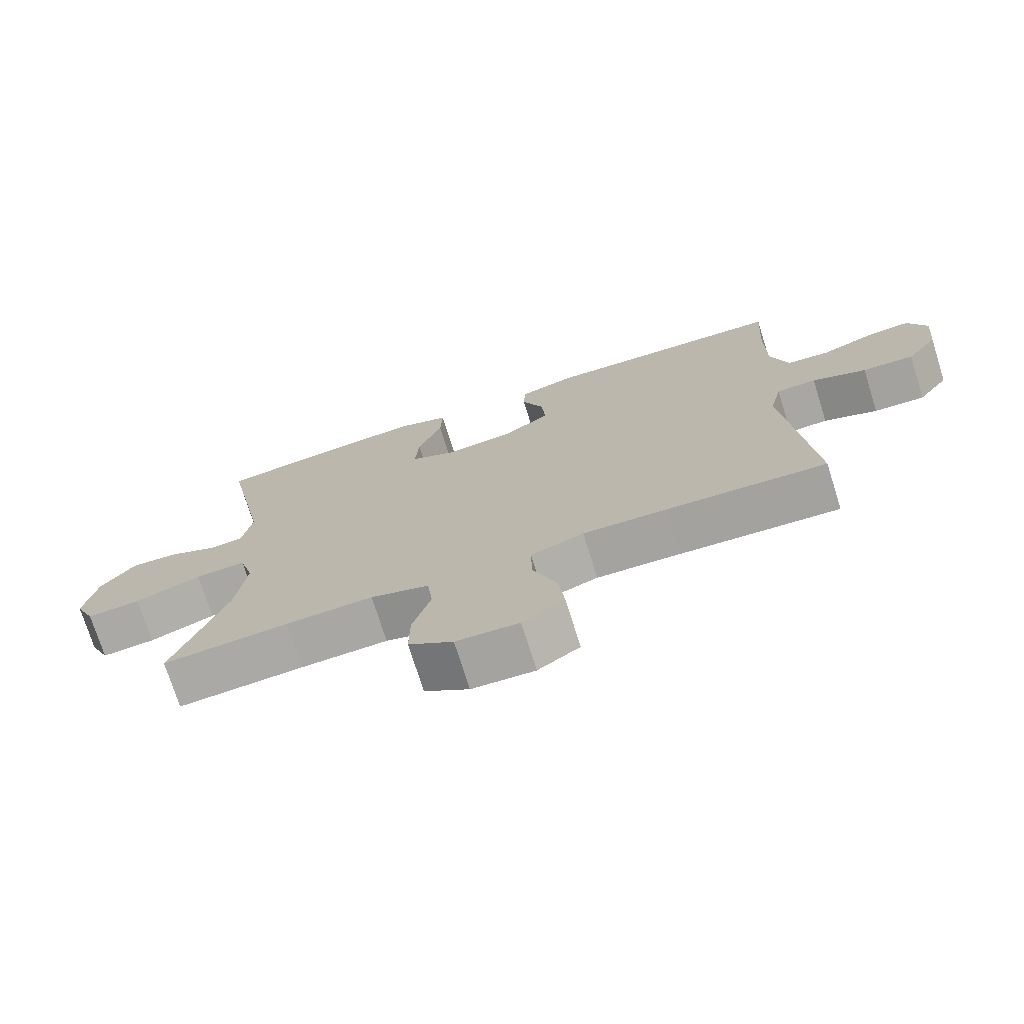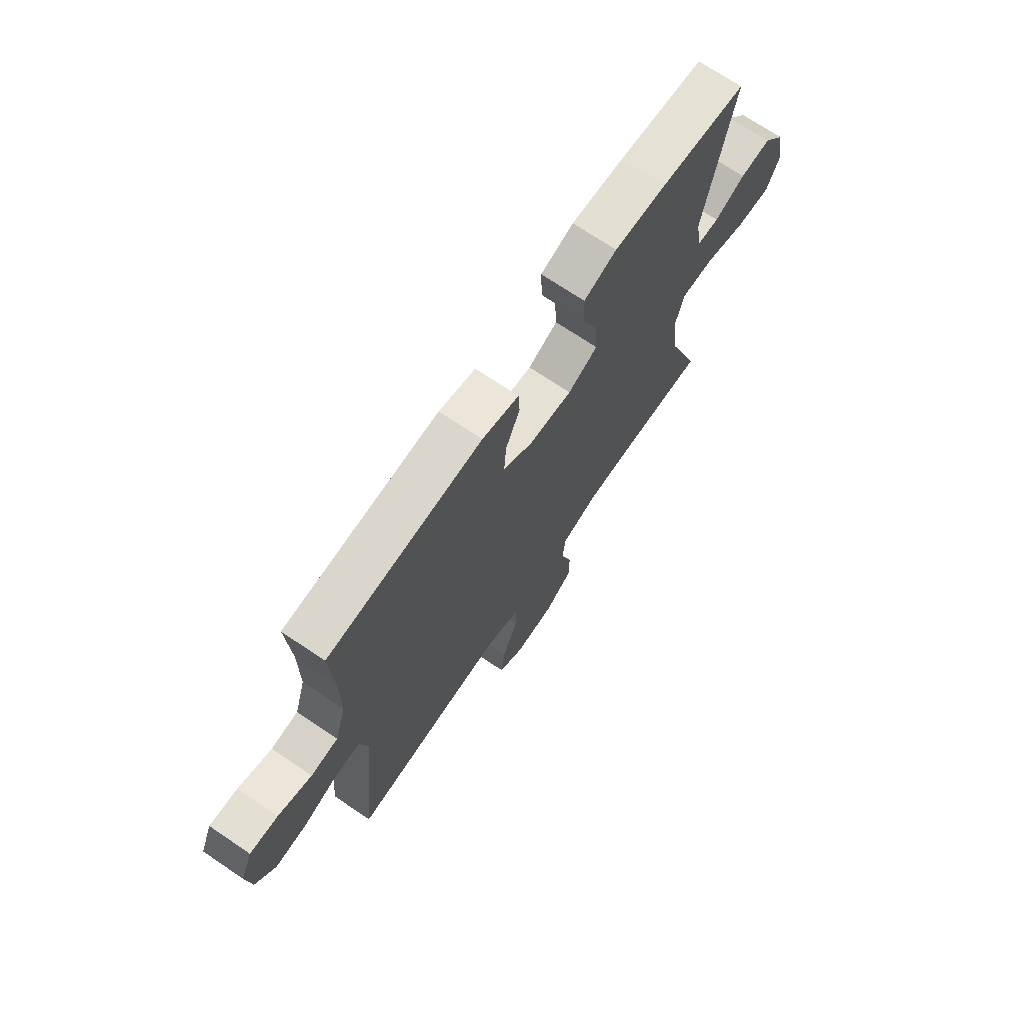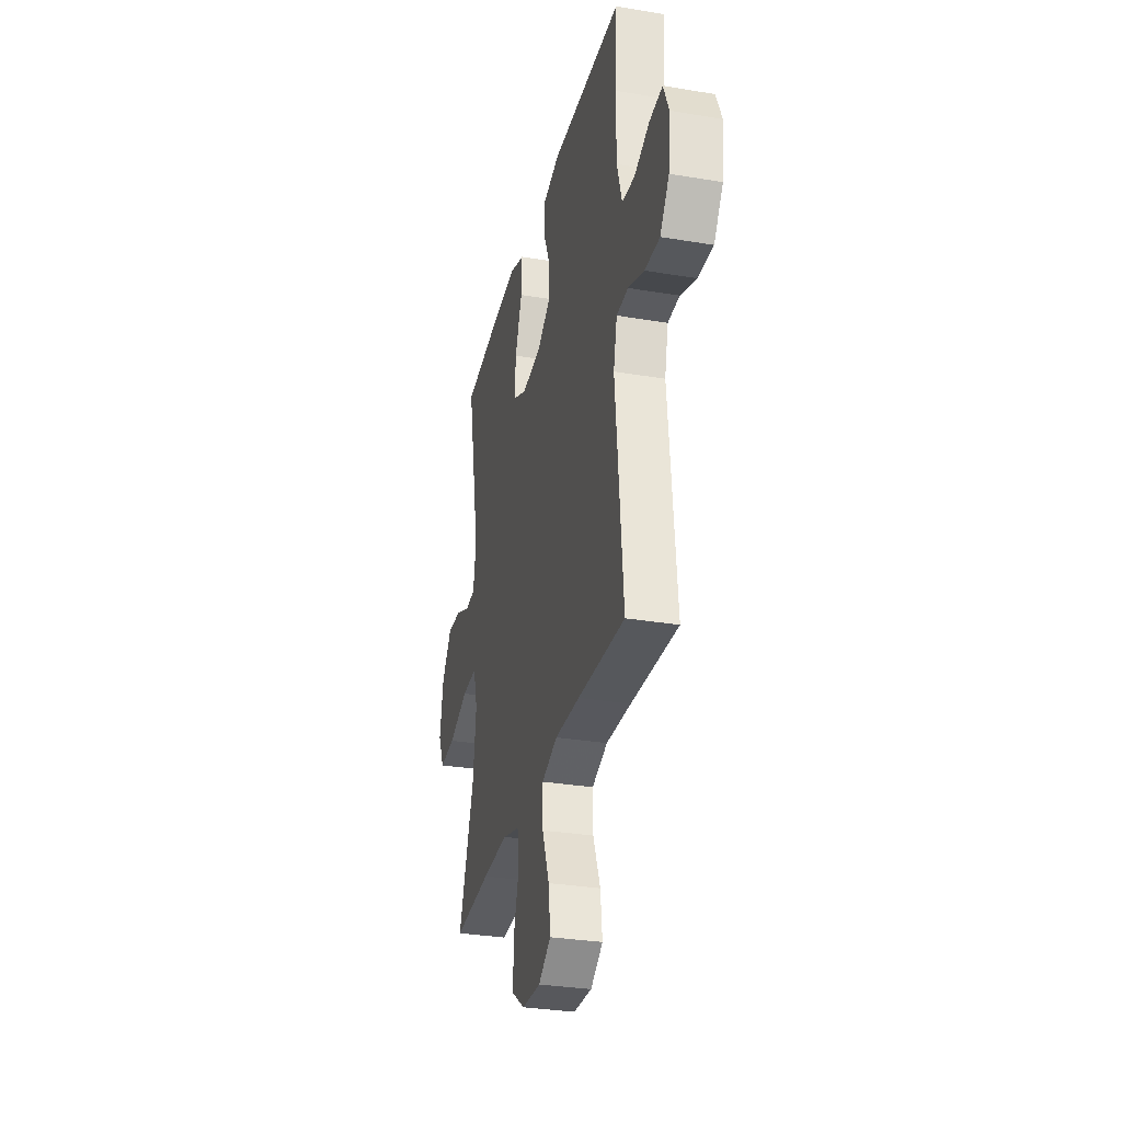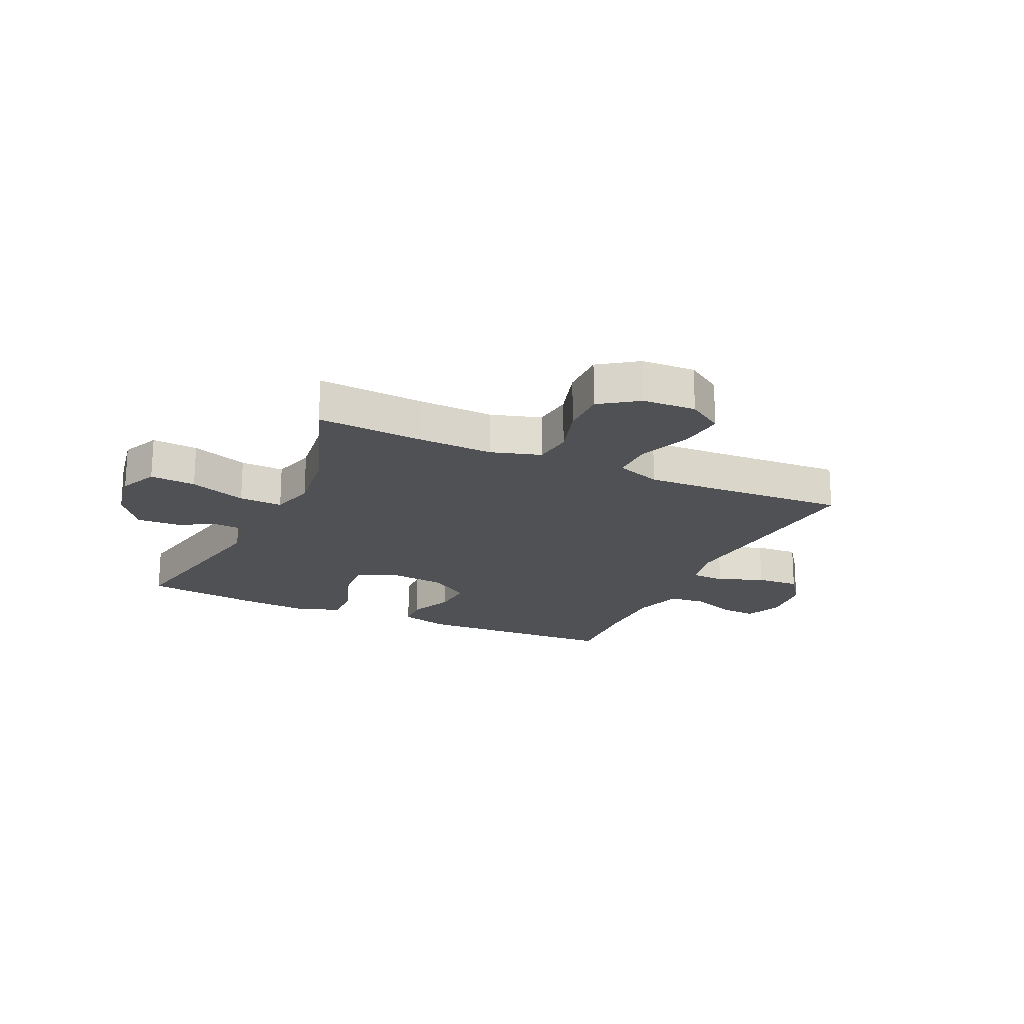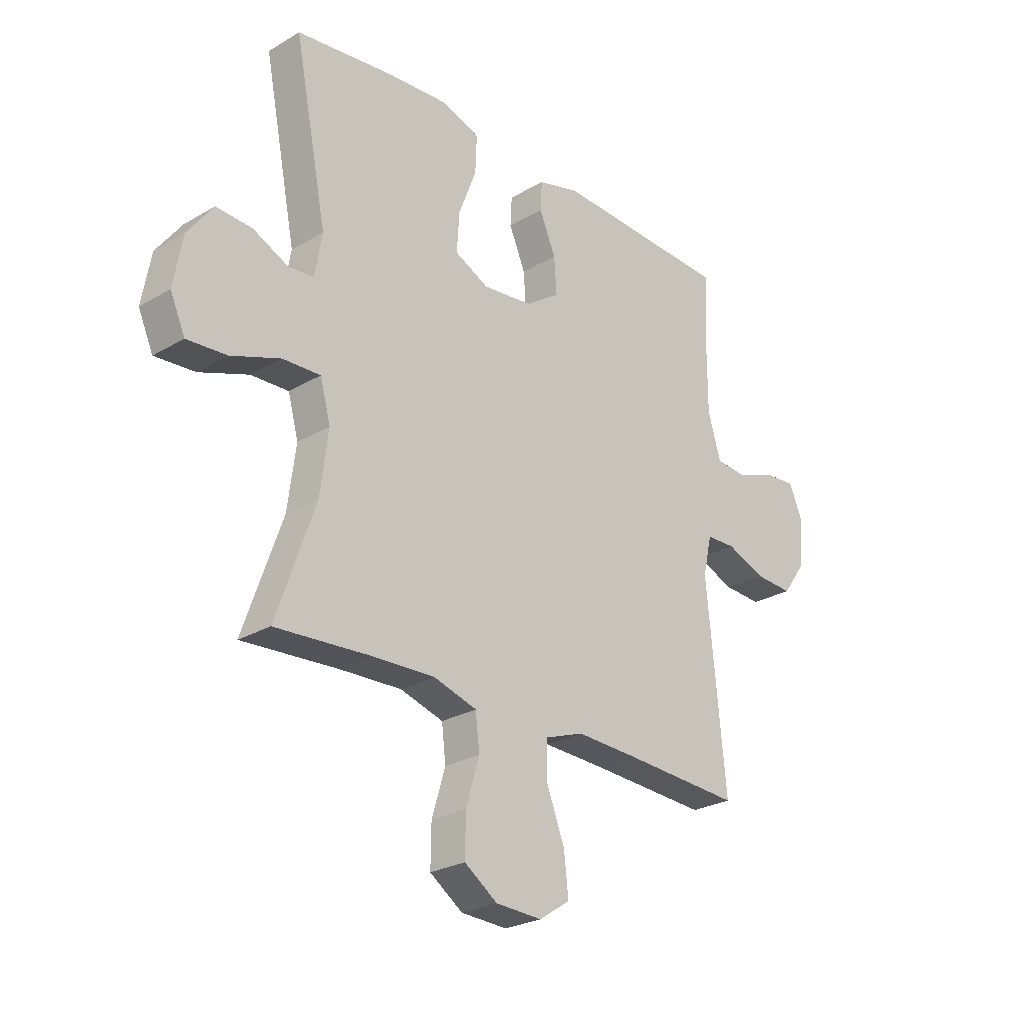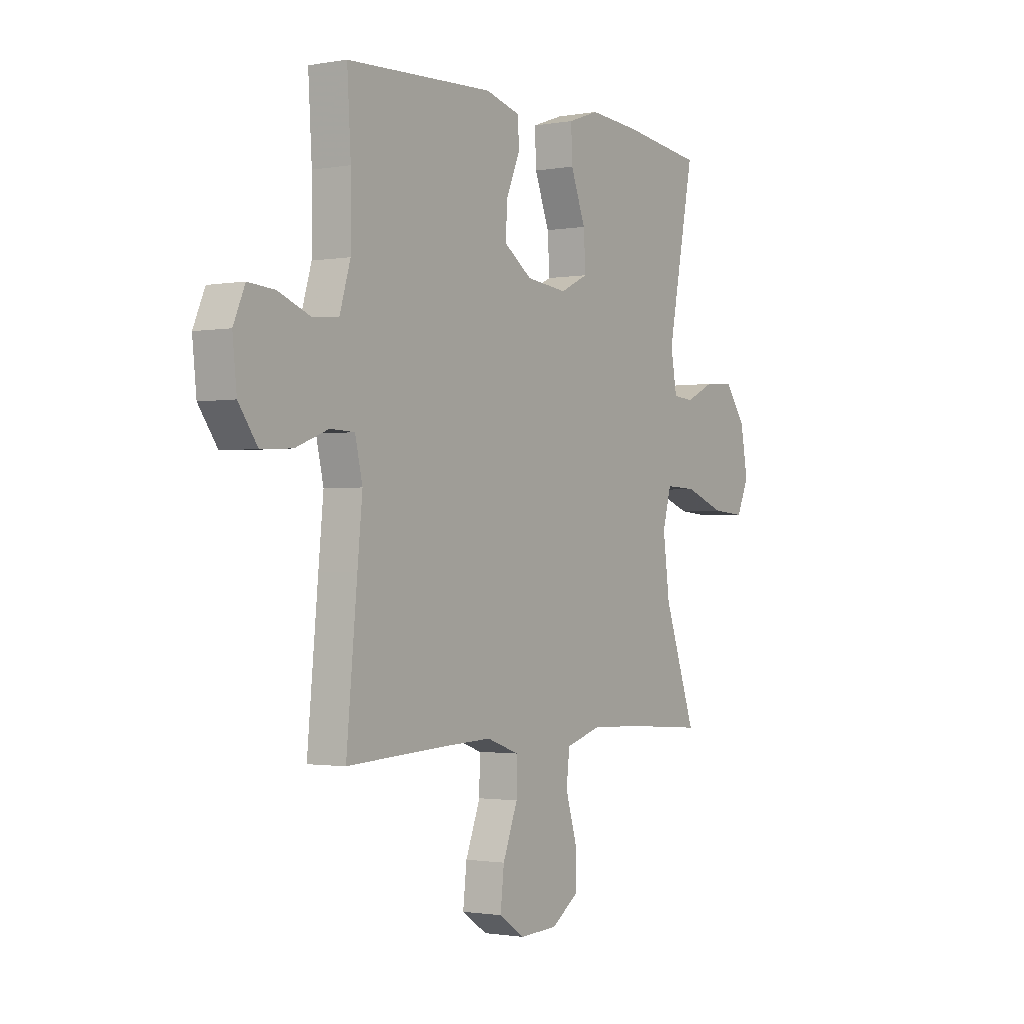
<metadata>
{"format":"obj","ext":"obj","renderer":"f3d","projection":"perspective","resolution":1024,"background":"white","views":[{"elev":-73.9,"azim":-162.5,"up":"+Z"},{"elev":71.1,"azim":-56.0,"up":"+Z"},{"elev":-31.1,"azim":-103.5,"up":"+Z"},{"elev":-19.7,"azim":155.4,"up":"+Y"},{"elev":-25.8,"azim":133.2,"up":"+Z"},{"elev":-1.4,"azim":-56.8,"up":"+Z"}]}
</metadata>
<code>
v 0.5 0.07 -0.5
v 0.312 0.07 -0.487
v 0.183 0.07 -0.482
v 0.096 0.07 -0.508
v 0.088 0.07 -0.577
v 0.115 0.07 -0.667
v 0.116 0.07 -0.747
v 0.05 0.07 -0.793
v -0.043 0.07 -0.797
v -0.105 0.07 -0.756
v -0.096 0.07 -0.676
v -0.06 0.07 -0.583
v -0.059 0.07 -0.51
v -0.138 0.07 -0.482
v -0.263 0.07 -0.487
v -0.5 0.07 -0.5
v -0.474 0.07 -0.227
v -0.462 0.07 -0.106
v -0.48 0.07 -0.028
v -0.539 0.07 -0.026
v -0.619 0.07 -0.057
v -0.695 0.07 -0.061
v -0.741 0.07 0.003
v -0.751 0.07 0.097
v -0.723 0.07 0.162
v -0.658 0.07 0.157
v -0.58 0.07 0.127
v -0.517 0.07 0.133
v -0.491 0.07 0.22
v -0.491 0.07 0.351
v -0.5 0.07 0.5
v -0.141 0.07 0.516
v -0.056 0.07 0.493
v -0.053 0.07 0.435
v -0.086 0.07 0.358
v -0.091 0.07 0.286
v -0.022 0.07 0.238
v 0.078 0.07 0.227
v 0.147 0.07 0.26
v 0.142 0.07 0.339
v 0.106 0.07 0.433
v 0.103 0.07 0.507
v 0.179 0.07 0.534
v 0.301 0.07 0.525
v 0.5 0.07 0.5
v 0.434 0.07 0.165
v 0.449 0.07 0.08
v 0.5 0.07 0.076
v 0.571 0.07 0.109
v 0.643 0.07 0.113
v 0.694 0.07 0.044
v 0.712 0.07 -0.056
v 0.682 0.07 -0.123
v 0.602 0.07 -0.117
v 0.503 0.07 -0.081
v 0.427 0.07 -0.078
v 0.406 0.07 -0.155
v 0.422 0.07 -0.278
v 0.5 0 -0.5
v 0.312 0 -0.487
v 0.183 0 -0.482
v 0.096 0 -0.508
v 0.088 0 -0.577
v 0.115 0 -0.667
v 0.116 0 -0.747
v 0.05 0 -0.793
v -0.043 0 -0.797
v -0.105 0 -0.756
v -0.096 0 -0.676
v -0.06 0 -0.583
v -0.059 0 -0.51
v -0.138 0 -0.482
v -0.263 0 -0.487
v -0.5 0 -0.5
v -0.474 0 -0.227
v -0.462 0 -0.106
v -0.48 0 -0.028
v -0.539 0 -0.026
v -0.619 0 -0.057
v -0.695 0 -0.061
v -0.741 0 0.003
v -0.751 0 0.097
v -0.723 0 0.162
v -0.658 0 0.157
v -0.58 0 0.127
v -0.517 0 0.133
v -0.491 0 0.22
v -0.491 0 0.351
v -0.5 0 0.5
v -0.141 0 0.516
v -0.056 0 0.493
v -0.053 0 0.435
v -0.086 0 0.358
v -0.091 0 0.286
v -0.022 0 0.238
v 0.078 0 0.227
v 0.147 0 0.26
v 0.142 0 0.339
v 0.106 0 0.433
v 0.103 0 0.507
v 0.179 0 0.534
v 0.301 0 0.525
v 0.5 0 0.5
v 0.434 0 0.165
v 0.449 0 0.08
v 0.5 0 0.076
v 0.571 0 0.109
v 0.643 0 0.113
v 0.694 0 0.044
v 0.712 0 -0.056
v 0.682 0 -0.123
v 0.602 0 -0.117
v 0.503 0 -0.081
v 0.427 0 -0.078
v 0.406 0 -0.155
v 0.422 0 -0.278
f 52 53 54 55
f 52 55 56
f 51 52 56
f 48 49 50 51
f 47 48 51 56
f 46 47 56 57
f 44 45 46
f 43 44 46 57
f 40 41 42 43
f 39 40 43 57
f 32 33 34 35
f 30 31 32 35
f 29 30 35 36
f 28 29 36 37
f 24 25 26 27
f 24 27 28
f 23 24 28
f 20 21 22 23
f 19 20 23 28
f 18 19 28 37
f 15 16 17 18
f 14 15 18 37
f 9 10 11 12
f 9 12 13
f 8 9 13
f 5 6 7 8
f 4 5 8 13
f 3 4 13 14
f 58 1 2
f 58 2 3
f 38 39 57 58
f 37 38 58
f 3 14 37 58
f 113 112 111 110
f 114 113 110
f 114 110 109
f 109 108 107 106
f 114 109 106 105
f 115 114 105 104
f 104 103 102
f 115 104 102 101
f 101 100 99 98
f 115 101 98 97
f 93 92 91 90
f 93 90 89 88
f 94 93 88 87
f 95 94 87 86
f 85 84 83 82
f 86 85 82
f 86 82 81
f 81 80 79 78
f 86 81 78 77
f 95 86 77 76
f 76 75 74 73
f 95 76 73 72
f 70 69 68 67
f 71 70 67
f 71 67 66
f 66 65 64 63
f 71 66 63 62
f 72 71 62 61
f 60 59 116
f 61 60 116
f 116 115 97 96
f 116 96 95
f 116 95 72 61
f 1 59 60 2
f 2 60 61 3
f 3 61 62 4
f 4 62 63 5
f 5 63 64 6
f 6 64 65 7
f 7 65 66 8
f 8 66 67 9
f 9 67 68 10
f 10 68 69 11
f 11 69 70 12
f 12 70 71 13
f 13 71 72 14
f 14 72 73 15
f 15 73 74 16
f 16 74 75 17
f 17 75 76 18
f 18 76 77 19
f 19 77 78 20
f 20 78 79 21
f 21 79 80 22
f 22 80 81 23
f 23 81 82 24
f 24 82 83 25
f 25 83 84 26
f 26 84 85 27
f 27 85 86 28
f 28 86 87 29
f 29 87 88 30
f 30 88 89 31
f 31 89 90 32
f 32 90 91 33
f 33 91 92 34
f 34 92 93 35
f 35 93 94 36
f 36 94 95 37
f 37 95 96 38
f 38 96 97 39
f 39 97 98 40
f 40 98 99 41
f 41 99 100 42
f 42 100 101 43
f 43 101 102 44
f 44 102 103 45
f 45 103 104 46
f 46 104 105 47
f 47 105 106 48
f 48 106 107 49
f 49 107 108 50
f 50 108 109 51
f 51 109 110 52
f 52 110 111 53
f 53 111 112 54
f 54 112 113 55
f 55 113 114 56
f 56 114 115 57
f 57 115 116 58
f 58 116 59 1

</code>
